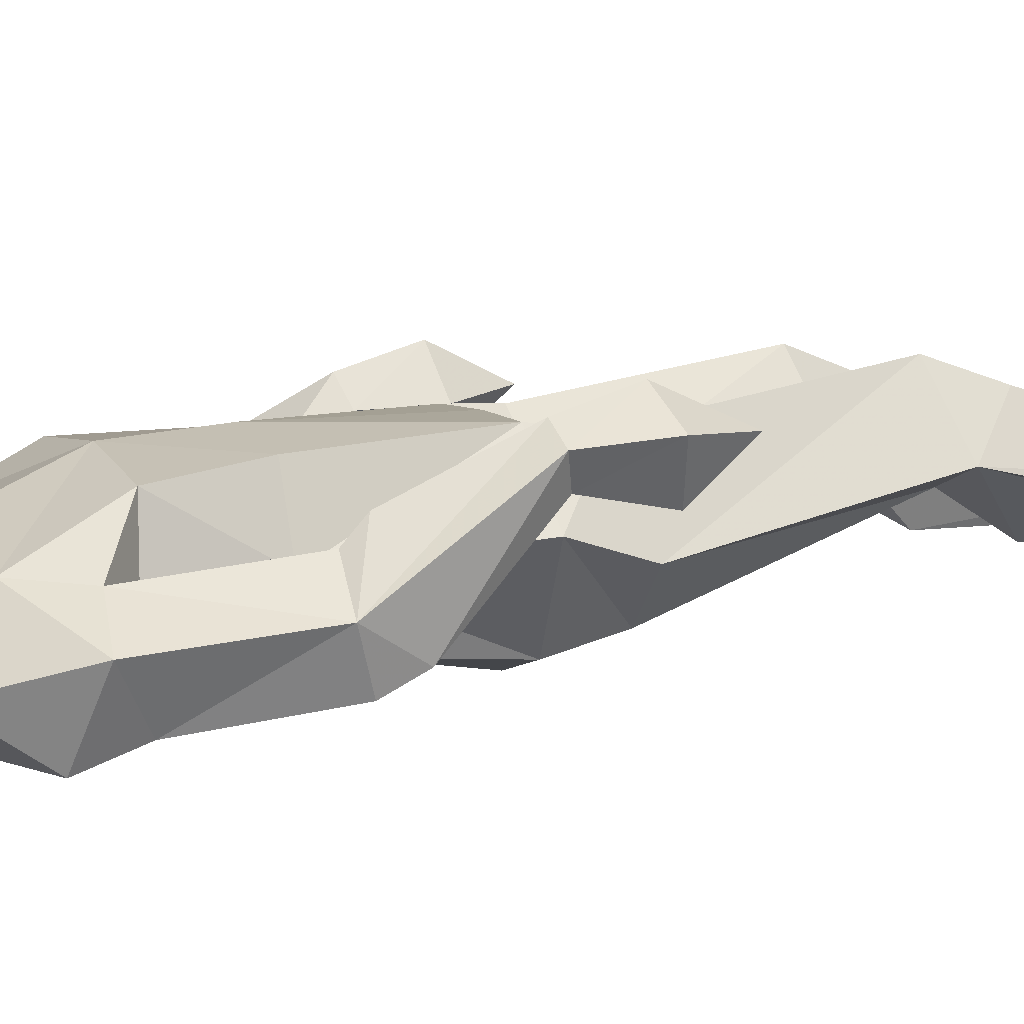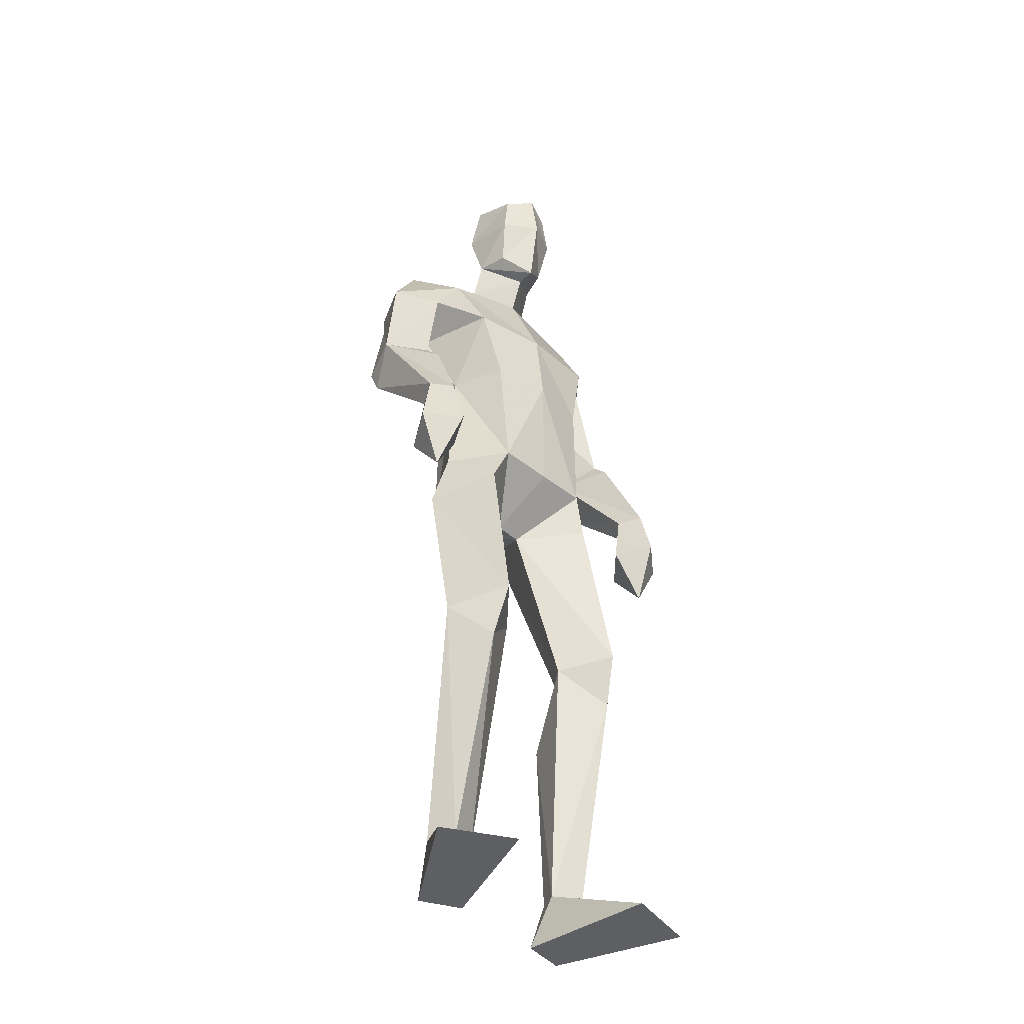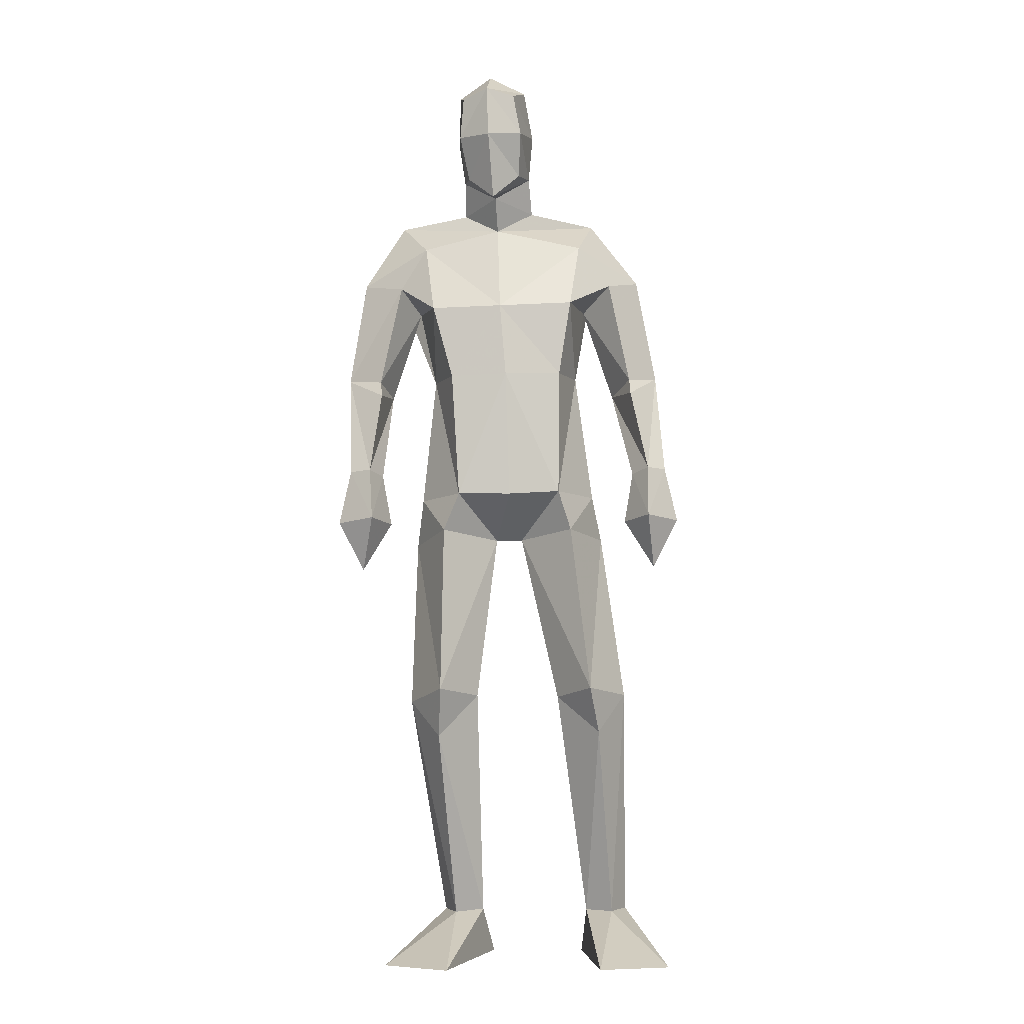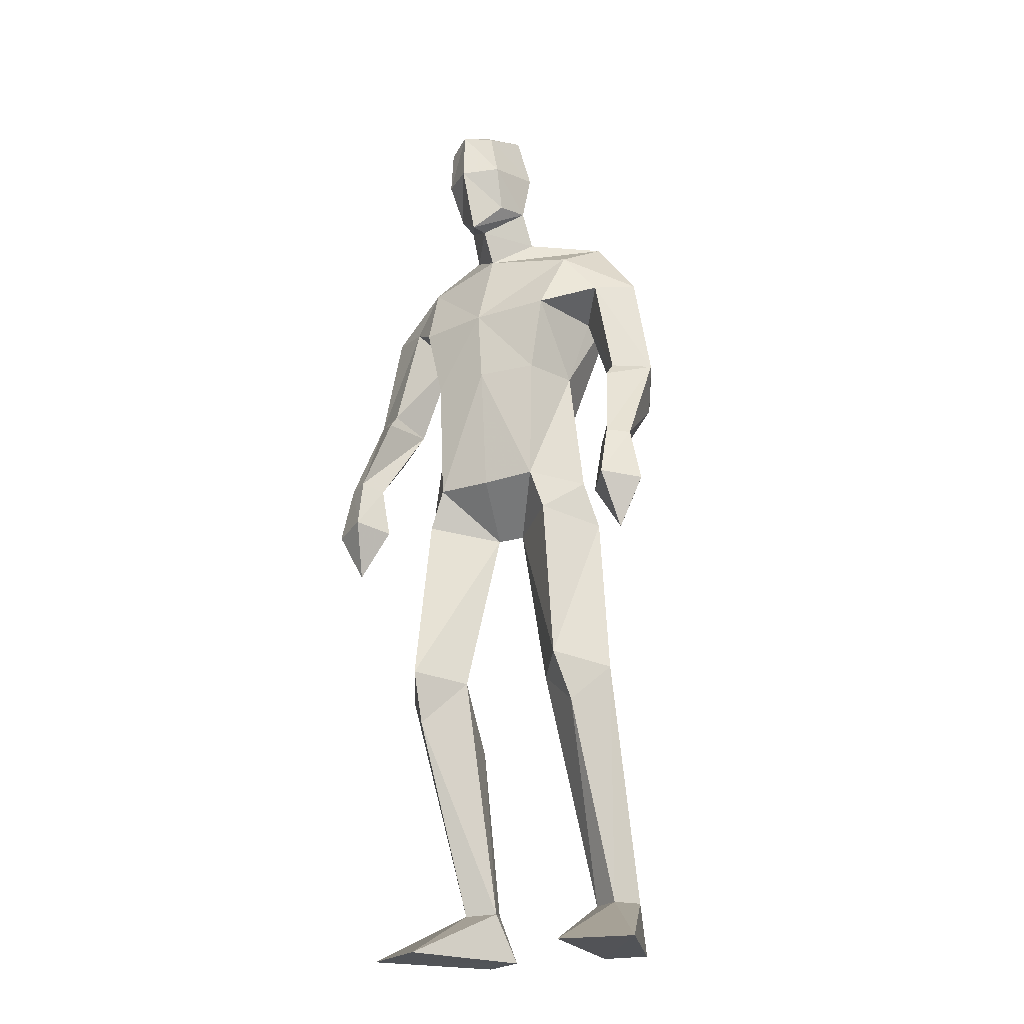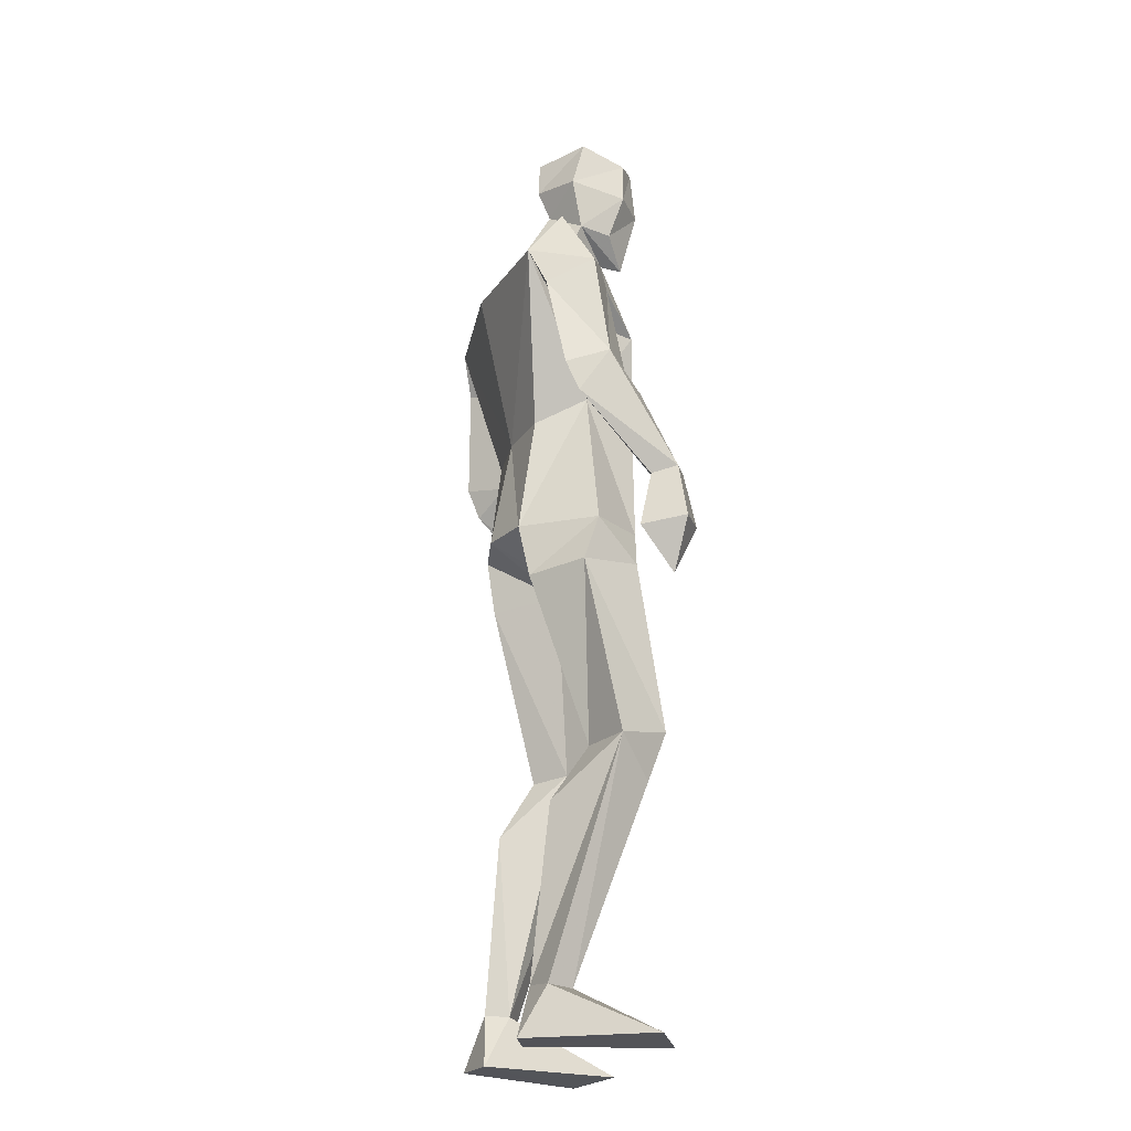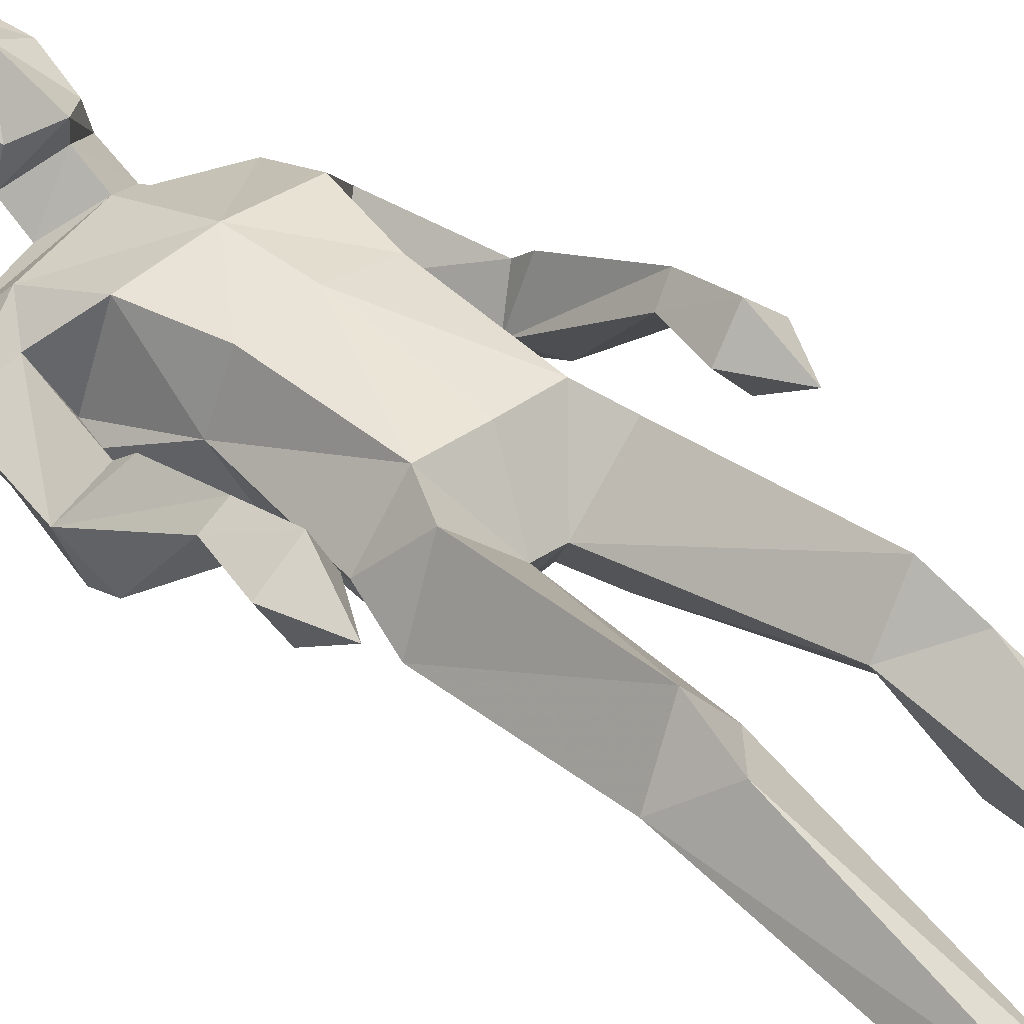
<metadata>
{"format":"obj","ext":"obj","renderer":"f3d","projection":"perspective","resolution":1024,"background":"white","views":[{"elev":13.1,"azim":-111.5,"up":"+Z"},{"elev":-42.1,"azim":-39.4,"up":"+Y"},{"elev":-4.9,"azim":4.5,"up":"+Y"},{"elev":-22.6,"azim":33.1,"up":"+Y"},{"elev":-23.8,"azim":-103.4,"up":"+Y"},{"elev":45.5,"azim":-41.7,"up":"+Z"}]}
</metadata>
<code>
v -0.2331 -0.001157 0.2382
v -0.2296 0.6183 0.06534
v -0.2511 0.6527 0.2271
v -0.2503 1.035 0.1693
v -0.212 1.836 0.02703
v -0.127 1.783 0.08945
v -0.1401 1.997 0.2094
v -0.1945 1.906 0.1292
v -0.2053 2.098 0.1623
v -0.2225 2.131 0.0609
v -0.1455 2.115 0.196
v -0.1356 2.038 -0.02936
v -0.2112 1.913 0.05713
v -0.2135 2.002 0.1598
v -0.2294 2.022 0.03258
v -0.1298 1.857 0.1246
v -0.1307 1.869 -0.05965
v -0.1925 0.1181 -0.04986
v -0.1472 0.00498 -0.05456
v -0.3861 -0.001157 0.1704
v -0.2636 0.1086 -0.0292
v -0.2399 0.002999 -0.08579
v -0.2123 0.4988 -0.01421
v -0.1726 0.6353 0.1232
v -0.3337 0.6194 0.1109
v -0.2305 1.107 -0.0907
v -0.3302 1.003 0.03212
v -0.2296 0.9949 -0.06578
v -0.2133 1.121 0.177
v -0.3128 1.112 0.06891
v -0.2591 0.5397 0.1844
v -0.1694 0.1118 -0.000956
v -0.2332 0.1074 0.0288
v -0.1228 1.11 -0.1305
v -0.1321 1.015 0.04436
v -0.478 1.324 -0.01453
v -0.3981 1.163 0.1767
v -0.4224 1.175 0.2273
v -0.4076 1.368 0.1398
v -0.4786 1.388 -0.0441
v -0.5012 1.416 0.0476
v -0.3689 1.644 0.07588
v -0.4155 1.405 0.1045
v -0.4975 1.048 0.2125
v -0.4407 0.9366 0.1975
v -0.4484 1.159 0.1488
v -0.377 1.047 0.1745
v -0.4548 1.034 0.1217
v -0.4724 1.172 0.2012
v -0.4124 1.058 0.2572
v -0.3973 1.377 0.00832
v -0.4291 1.609 -0.07569
v -0.3069 1.742 0.07972
v -0.4652 1.662 0.0237
v -0.3313 1.595 -0.01907
v -0.2846 1.408 0.04994
v -0.4079 1.698 -0.1126
v -0.1201 1.357 -0.08523
v -0.279 1.579 0.1567
v -0.2317 1.409 0.1673
v -0.2483 1.354 -0.0594
v -0.3761 1.82 -0.02771
v 0.2835 -0.000167 0.1552
v 0.1245 -0.0001 0.2072
v 0.01907 0.6314 0.07741
v 0.07337 0.6232 0.01433
v 0.1023 0.6546 0.1768
v 0.1231 1.018 -0.005245
v 0.01081 1.36 -0.08136
v -0.007018 1.109 -0.1137
v -0.04671 1.84 0.02503
v -0.08257 2.103 0.1656
v -0.1454 2.174 0.08753
v -0.1393 2.112 -0.02736
v -0.06318 2.138 0.06516
v -0.1331 1.973 -0.001006
v -0.0441 2.031 0.03726
v -0.06479 2.009 0.1636
v -0.07166 1.911 0.1318
v -0.1314 1.851 0.1722
v -0.05174 1.919 0.05979
v 0.06799 0.001263 -0.08856
v 0.1774 0.1104 -0.06246
v 0.08274 0.1089 -0.03265
v 0.1627 0.001857 -0.1139
v 0.1796 0.636 0.05349
v 0.1027 1.121 0.02946
v 0.01155 0.9998 -0.09278
v 0.02598 1.127 0.1527
v 0.05451 1.036 0.1405
v 0.1459 0.1087 -0.002732
v 0.1204 0.5492 0.1314
v 0.06865 0.4938 -0.06245
v 0.1026 0.1137 -0.08221
v -0.07137 1.016 0.03455
v -0.09179 1.121 0.1673
v -0.1017 1.016 0.03965
v 0.224 1.333 -0.09155
v 0.1999 1.377 0.07589
v 0.2143 1.674 -0.04839
v 0.0797 1.598 -0.04479
v 0.1503 1.619 -0.1319
v 0.1466 1.653 0.03106
v 0.1963 1.415 0.03956
v 0.2428 1.067 0.1857
v 0.2543 0.9456 0.1201
v 0.185 1.055 0.117
v 0.3113 1.058 0.1182
v 0.2441 1.044 0.0437
v 0.2824 1.182 0.1151
v 0.2444 1.168 0.07208
v 0.242 1.184 0.1545
v 0.2042 1.171 0.1133
v 0.1516 1.383 -0.04644
v 0.2131 1.397 -0.1209
v 0.2607 1.427 -0.04044
v 0.05527 1.591 0.1445
v 0.073 1.745 0.06073
v 0.09813 1.698 -0.1582
v 0.09942 1.827 -0.07315
v 0.02798 1.416 0.1471
v 0.06193 1.417 0.02328
v -0.1146 1.581 0.1721
v -0.1003 1.413 0.1777
v -0.129 1.718 -0.1636
f 20 1 33
f 27 28 2
f 27 2 25
f 28 35 24
f 28 24 2
f 35 4 3
f 35 3 24
f 4 27 3
f 3 27 25
f 61 58 26
f 26 58 34
f 5 62 6
f 6 62 53
f 7 14 8
f 7 8 80
f 11 9 14
f 11 14 7
f 73 10 11
f 11 10 9
f 74 10 73
f 10 74 12
f 10 12 15
f 15 12 76
f 15 76 13
f 14 15 13
f 14 13 8
f 9 10 15
f 9 15 14
f 8 13 80
f 80 13 16
f 5 17 62
f 13 76 17
f 13 17 5
f 16 13 5
f 16 5 6
f 32 19 18
f 21 20 33
f 32 1 19
f 22 20 21
f 18 19 22
f 33 1 32
f 18 22 21
f 22 19 20
f 20 19 1
f 2 23 25
f 24 23 2
f 25 31 3
f 3 31 24
f 30 26 28
f 30 28 27
f 35 28 26
f 29 30 4
f 4 30 27
f 29 4 35
f 24 31 32
f 32 31 33
f 31 25 33
f 33 25 21
f 23 24 32
f 23 32 18
f 25 23 18
f 25 18 21
f 26 34 35
f 35 34 97
f 96 29 35
f 96 35 97
f 36 51 37
f 36 37 46
f 41 36 49
f 49 36 46
f 39 41 38
f 38 41 49
f 51 39 38
f 51 38 37
f 54 52 41
f 41 52 40
f 52 55 40
f 40 55 51
f 42 54 41
f 42 41 43
f 55 42 43
f 55 43 51
f 44 45 50
f 50 45 47
f 48 45 44
f 47 45 48
f 49 46 44
f 44 46 48
f 46 37 47
f 46 47 48
f 38 49 50
f 50 49 44
f 37 38 50
f 37 50 47
f 43 39 51
f 41 39 43
f 51 36 40
f 40 36 41
f 55 59 42
f 42 59 53
f 55 52 57
f 62 57 54
f 54 57 52
f 53 62 54
f 53 54 42
f 60 56 29
f 29 56 30
f 55 57 56
f 56 57 61
f 59 55 56
f 59 56 60
f 57 125 58
f 57 58 61
f 123 59 60
f 123 60 124
f 124 60 29
f 124 29 96
f 6 53 123
f 123 53 59
f 56 61 26
f 56 26 30
f 62 17 125
f 62 125 57
f 63 91 64
f 88 68 66
f 66 68 86
f 95 88 65
f 65 88 66
f 90 95 67
f 67 95 65
f 68 90 67
f 68 67 86
f 58 69 70
f 58 70 34
f 120 71 6
f 120 6 118
f 78 7 79
f 79 7 80
f 72 11 78
f 78 11 7
f 75 73 11
f 75 11 72
f 74 73 75
f 74 75 12
f 12 75 77
f 12 77 76
f 76 77 81
f 77 78 81
f 81 78 79
f 75 72 77
f 77 72 78
f 81 79 80
f 81 80 16
f 71 120 17
f 76 81 17
f 17 81 71
f 81 16 71
f 71 16 6
f 84 94 82
f 83 91 63
f 84 82 64
f 85 83 63
f 94 85 82
f 91 84 64
f 94 83 85
f 82 85 63
f 82 63 64
f 66 86 93
f 65 66 93
f 86 67 92
f 67 65 92
f 70 87 88
f 88 87 68
f 95 70 88
f 87 89 90
f 87 90 68
f 89 95 90
f 92 65 84
f 92 84 91
f 86 92 91
f 86 91 83
f 65 93 84
f 84 93 94
f 93 86 94
f 94 86 83
f 34 70 95
f 34 95 97
f 89 96 97
f 89 97 95
f 114 98 113
f 113 98 111
f 98 116 110
f 98 110 111
f 116 99 112
f 116 112 110
f 99 114 112
f 112 114 113
f 102 100 116
f 102 116 115
f 101 102 115
f 101 115 114
f 100 103 116
f 116 103 104
f 103 101 104
f 104 101 114
f 108 105 106
f 105 107 106
f 109 108 106
f 107 109 106
f 111 110 108
f 111 108 109
f 113 111 107
f 107 111 109
f 110 112 105
f 110 105 108
f 112 113 105
f 105 113 107
f 104 114 99
f 116 104 99
f 114 115 98
f 115 116 98
f 101 103 117
f 103 118 117
f 101 119 102
f 119 120 100
f 119 100 102
f 120 118 100
f 100 118 103
f 122 121 89
f 122 89 87
f 119 101 122
f 119 122 69
f 101 117 122
f 122 117 121
f 125 119 58
f 58 119 69
f 117 123 121
f 121 123 124
f 121 124 89
f 89 124 96
f 118 6 123
f 118 123 117
f 69 122 70
f 70 122 87
f 17 120 125
f 125 120 119

</code>
